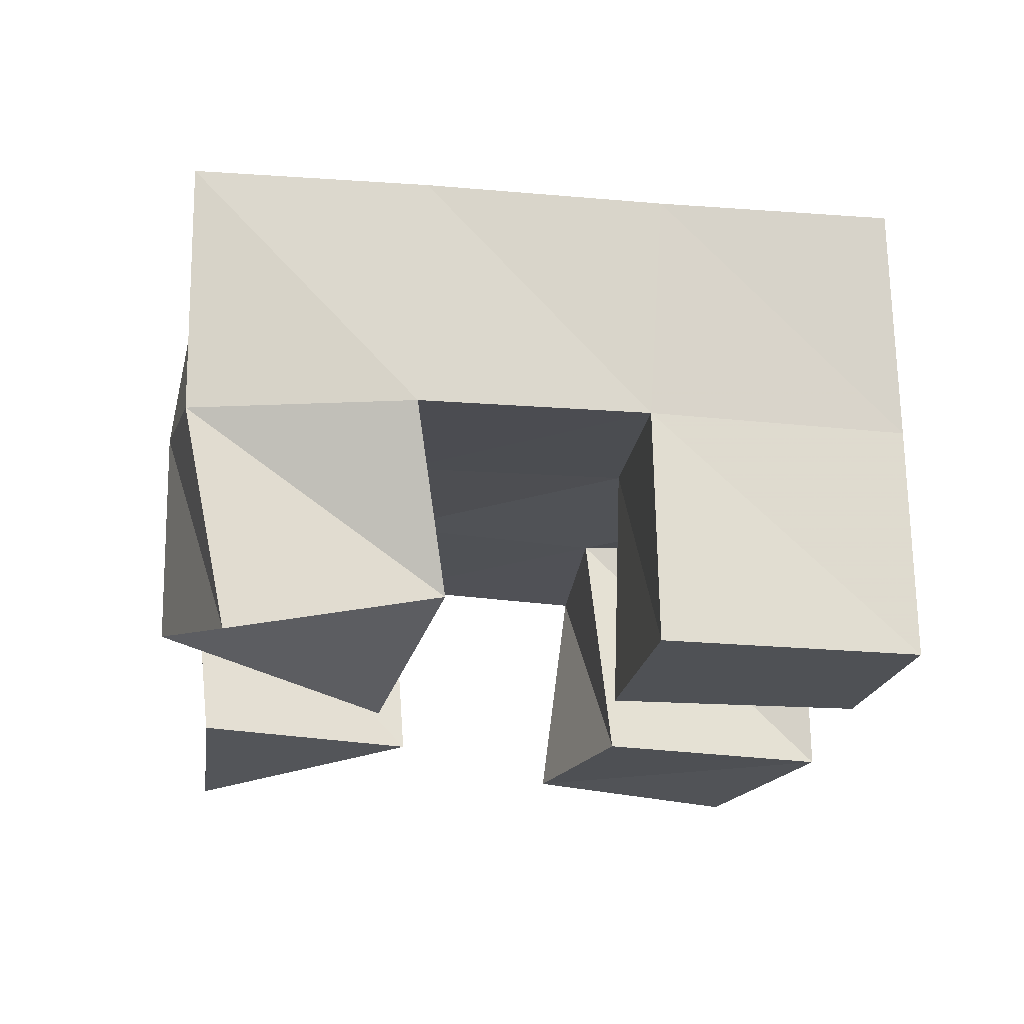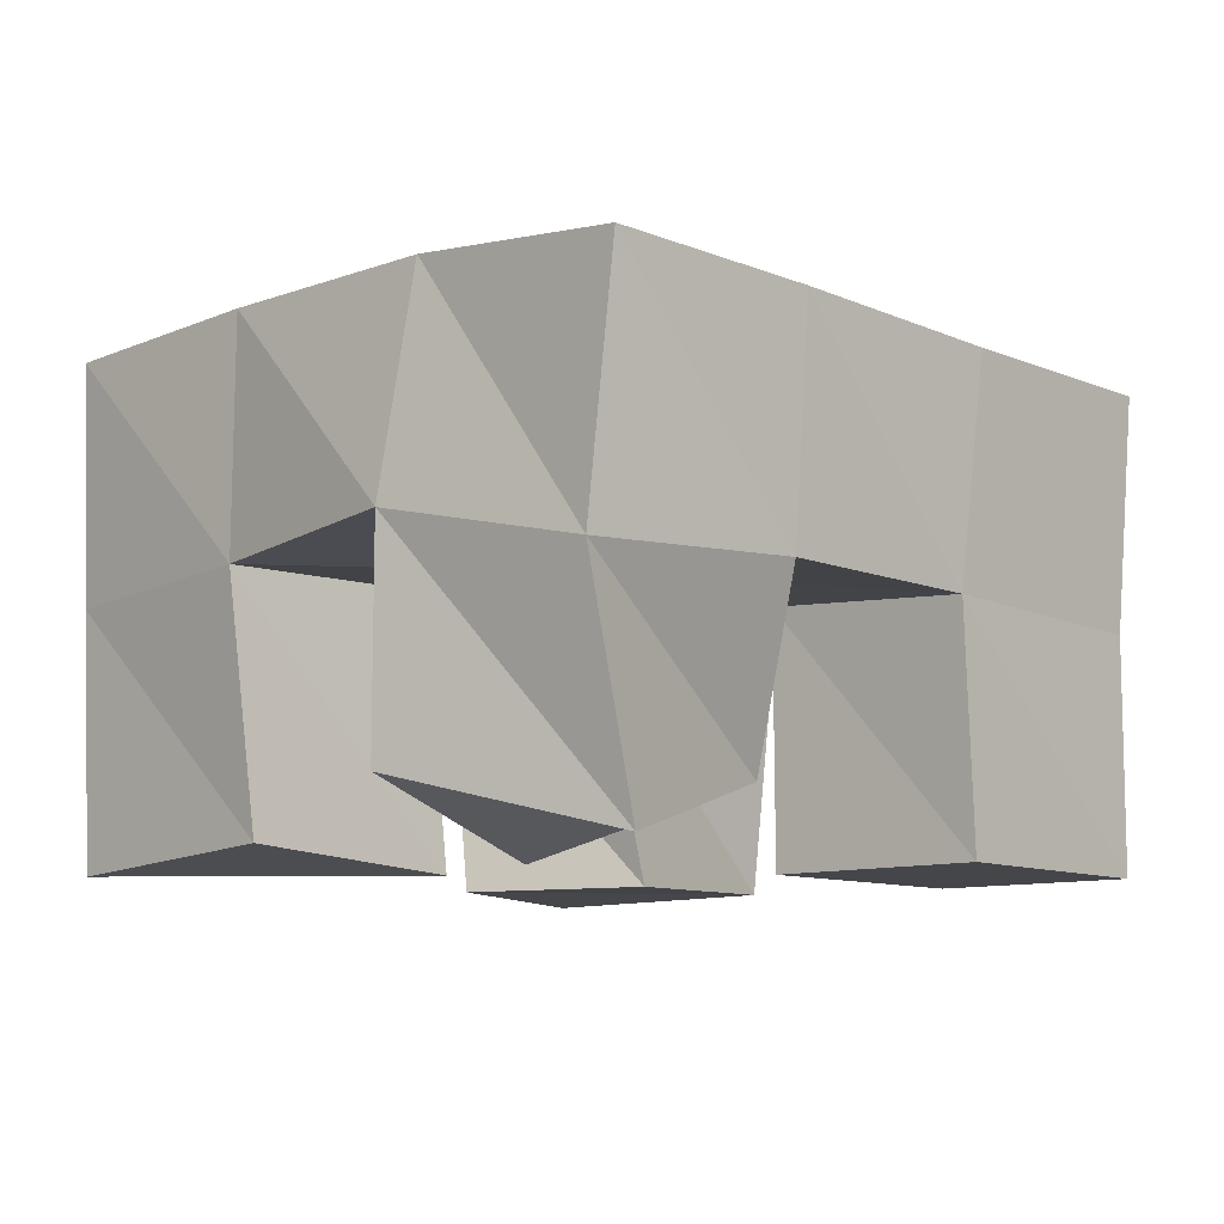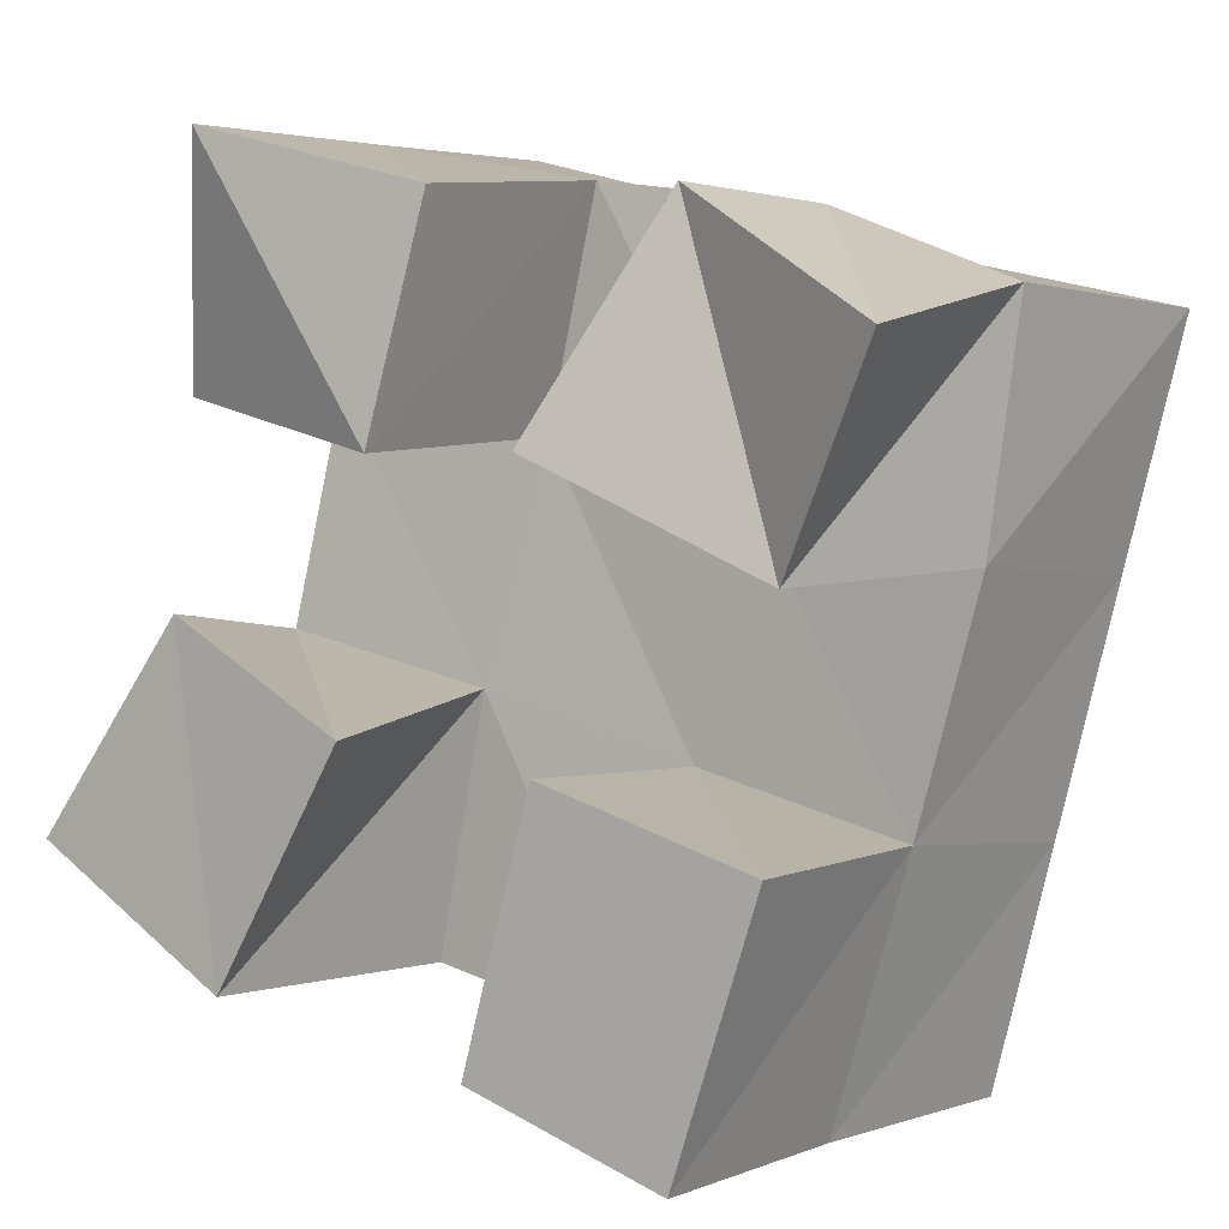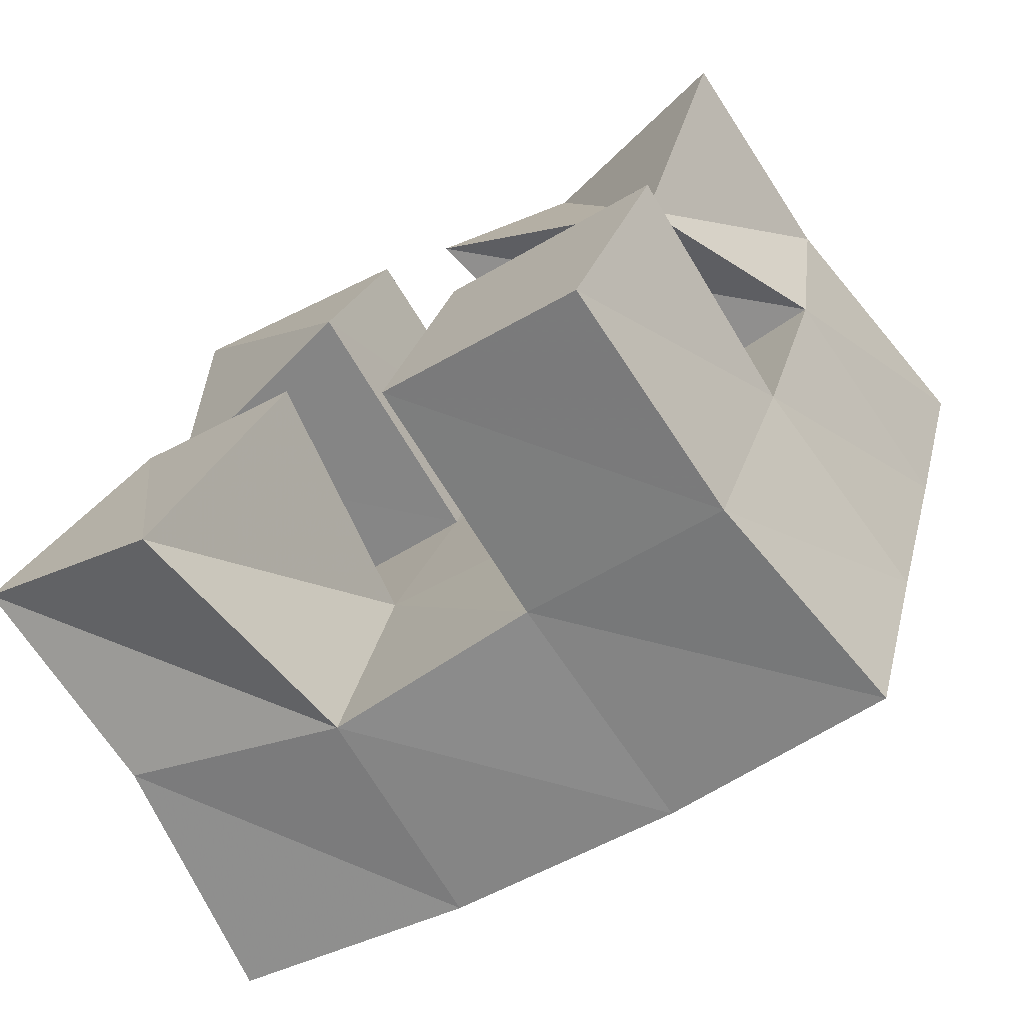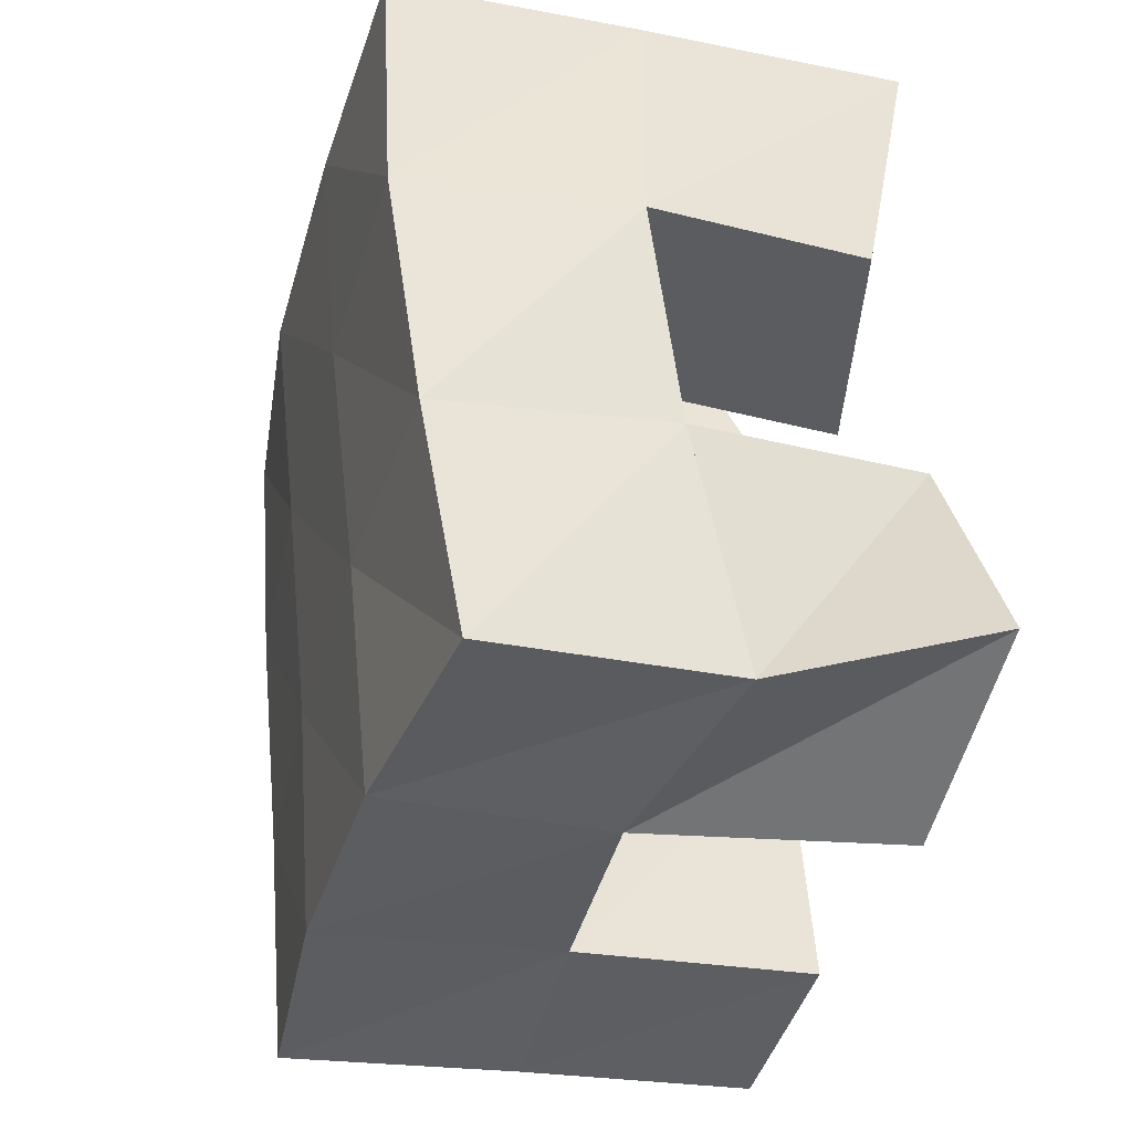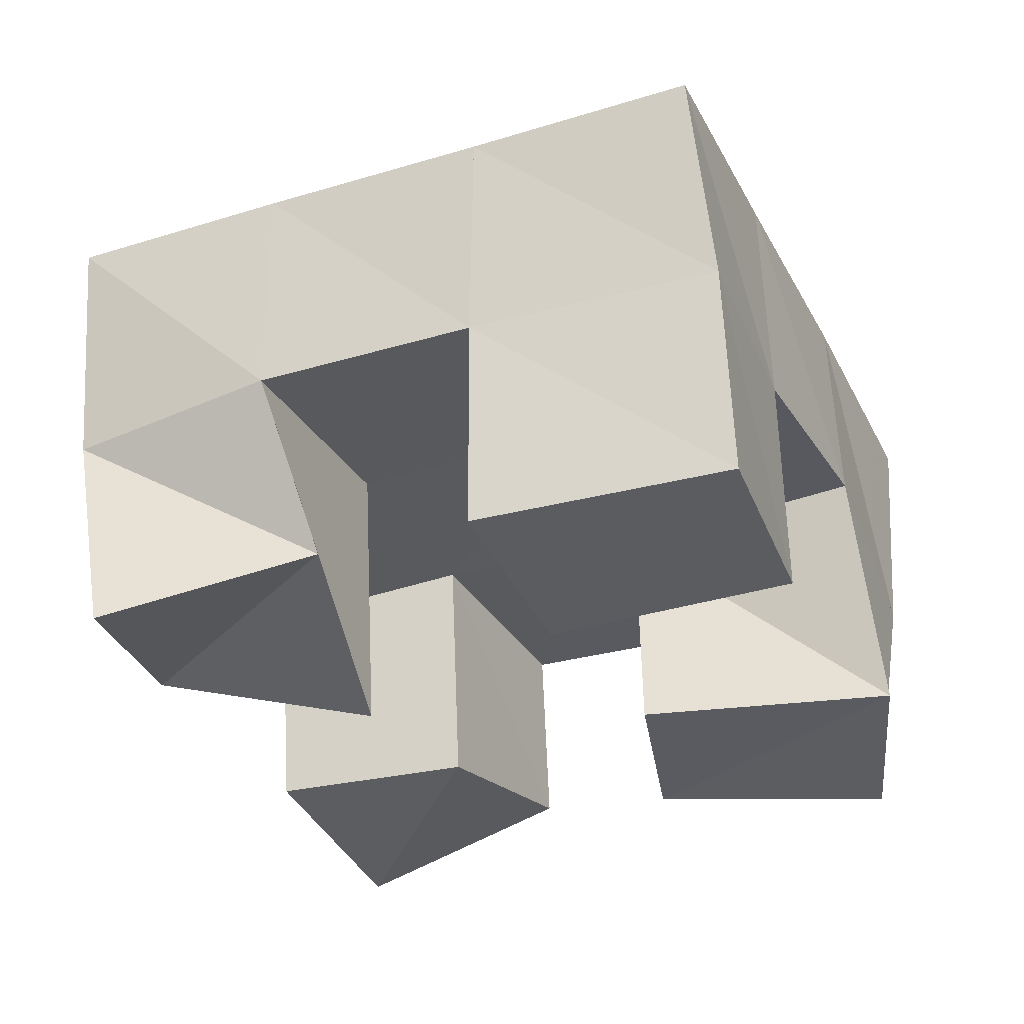
<metadata>
{"format":"obj","ext":"obj","renderer":"f3d","projection":"perspective","resolution":1024,"background":"white","views":[{"elev":-19.9,"azim":97.9,"up":"+Y"},{"elev":-9.8,"azim":59.0,"up":"+Y"},{"elev":1.5,"azim":34.6,"up":"+Z"},{"elev":-72.7,"azim":32.3,"up":"+Z"},{"elev":-22.5,"azim":-106.0,"up":"+Z"},{"elev":-33.9,"azim":128.1,"up":"+Y"}]}
</metadata>
<code>
v 0.4847 0.1 0.1289
v 0.4908 0.1455 0.1172
v 0.526 0.1016 0.1024
v 0.5359 0.1547 0.1033
v 0.5171 0.1003 0.1718
v 0.5002 0.1537 0.1674
v 0.5556 0.1 0.15
v 0.5474 0.1538 0.1567
v 0.5939 0.1 0.2
v 0.6068 0.1547 0.1925
v 0.6382 0.1129 0.1772
v 0.656 0.1507 0.1805
v 0.6186 0.1127 0.2446
v 0.6195 0.1593 0.245
v 0.6635 0.1 0.2183
v 0.6642 0.1484 0.2282
v 0.5106 0.1127 0.2117
v 0.5089 0.1577 0.215
v 0.5621 0.1 0.2001
v 0.56 0.1572 0.2046
v 0.5222 0.1 0.2601
v 0.5218 0.154 0.2622
v 0.5729 0.1036 0.2464
v 0.5717 0.1563 0.2521
v 0.583 0.1 0.09269
v 0.5826 0.1513 0.09352
v 0.6251 0.1 0.0785
v 0.6262 0.1495 0.07942
v 0.5975 0.1 0.1454
v 0.595 0.1542 0.1439
v 0.6431 0.1 0.1315
v 0.6421 0.1507 0.1326
v 0.4847 0.1971 0.1169
v 0.5346 0.2019 0.1056
v 0.4979 0.202 0.1646
v 0.5469 0.2032 0.1534
v 0.5109 0.2059 0.2146
v 0.5594 0.2057 0.2028
v 0.5228 0.205 0.2643
v 0.5709 0.2066 0.2514
v 0.5842 0.2022 0.09397
v 0.5966 0.2023 0.1418
v 0.6092 0.204 0.1906
v 0.6215 0.2061 0.2384
v 0.6328 0.198 0.08077
v 0.6456 0.1985 0.1292
v 0.6581 0.2 0.1787
v 0.6711 0.2001 0.2268
f 1 2 4
f 3 1 4
f 2 6 8
f 4 2 8
f 6 5 7
f 8 6 7
f 5 1 3
f 7 5 3
f 8 7 3
f 4 8 3
f 2 1 5
f 6 2 5
f 9 10 12
f 11 9 12
f 10 14 16
f 12 10 16
f 14 13 15
f 16 14 15
f 13 9 11
f 15 13 11
f 16 15 11
f 12 16 11
f 10 9 13
f 14 10 13
f 17 18 20
f 19 17 20
f 18 22 24
f 20 18 24
f 22 21 23
f 24 22 23
f 21 17 19
f 23 21 19
f 24 23 19
f 20 24 19
f 18 17 21
f 22 18 21
f 25 26 28
f 27 25 28
f 26 30 32
f 28 26 32
f 30 29 31
f 32 30 31
f 29 25 27
f 31 29 27
f 32 31 27
f 28 32 27
f 26 25 29
f 30 26 29
f 2 33 34
f 4 2 34
f 33 35 36
f 34 33 36
f 35 6 8
f 36 35 8
f 6 2 4
f 8 6 4
f 36 8 4
f 34 36 4
f 33 2 6
f 35 33 6
f 6 35 36
f 8 6 36
f 35 37 38
f 36 35 38
f 37 18 20
f 38 37 20
f 18 6 8
f 20 18 8
f 38 20 8
f 36 38 8
f 35 6 18
f 37 35 18
f 18 37 38
f 20 18 38
f 37 39 40
f 38 37 40
f 39 22 24
f 40 39 24
f 22 18 20
f 24 22 20
f 40 24 20
f 38 40 20
f 37 18 22
f 39 37 22
f 4 34 41
f 26 4 41
f 34 36 42
f 41 34 42
f 36 8 30
f 42 36 30
f 8 4 26
f 30 8 26
f 42 30 26
f 41 42 26
f 34 4 8
f 36 34 8
f 8 36 42
f 30 8 42
f 36 38 43
f 42 36 43
f 38 20 10
f 43 38 10
f 20 8 30
f 10 20 30
f 43 10 30
f 42 43 30
f 36 8 20
f 38 36 20
f 20 38 43
f 10 20 43
f 38 40 44
f 43 38 44
f 40 24 14
f 44 40 14
f 24 20 10
f 14 24 10
f 44 14 10
f 43 44 10
f 38 20 24
f 40 38 24
f 26 41 45
f 28 26 45
f 41 42 46
f 45 41 46
f 42 30 32
f 46 42 32
f 30 26 28
f 32 30 28
f 46 32 28
f 45 46 28
f 41 26 30
f 42 41 30
f 30 42 46
f 32 30 46
f 42 43 47
f 46 42 47
f 43 10 12
f 47 43 12
f 10 30 32
f 12 10 32
f 47 12 32
f 46 47 32
f 42 30 10
f 43 42 10
f 10 43 47
f 12 10 47
f 43 44 48
f 47 43 48
f 44 14 16
f 48 44 16
f 14 10 12
f 16 14 12
f 48 16 12
f 47 48 12
f 43 10 14
f 44 43 14

</code>
